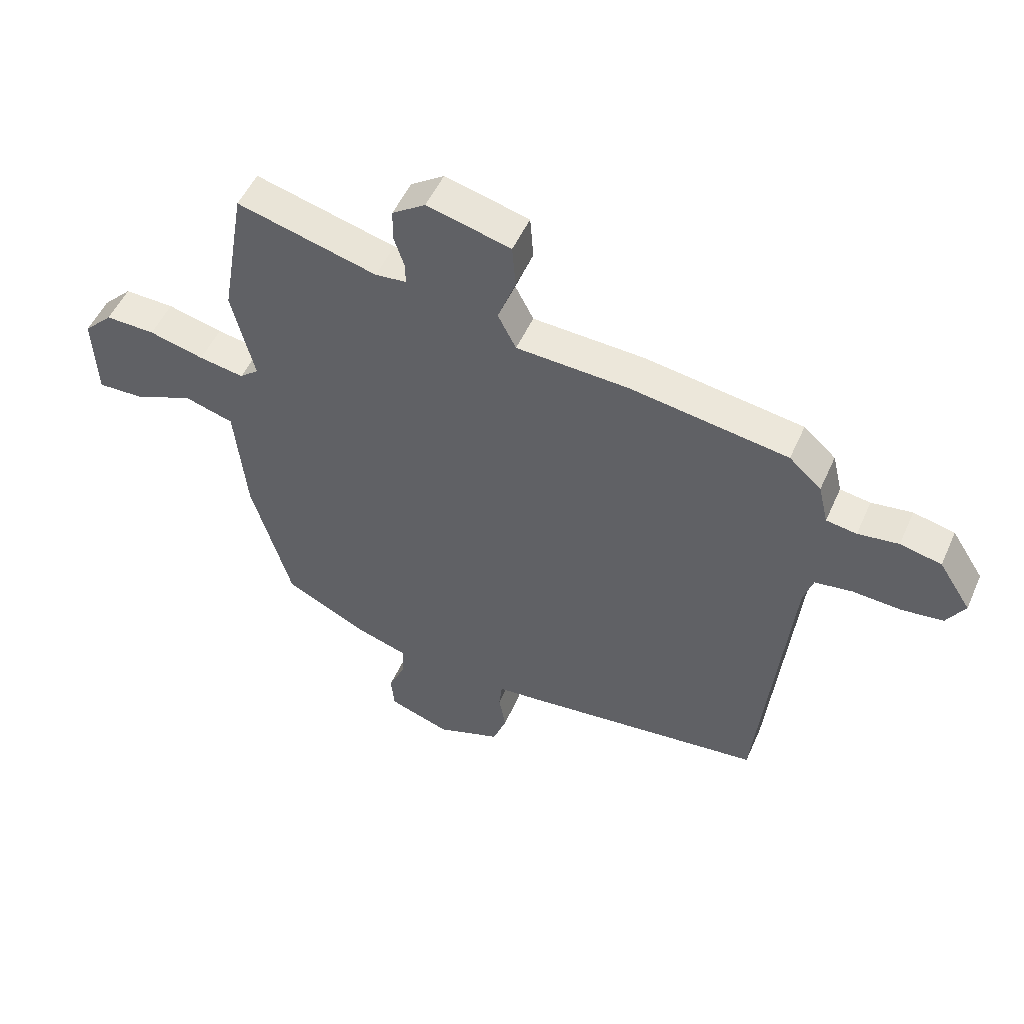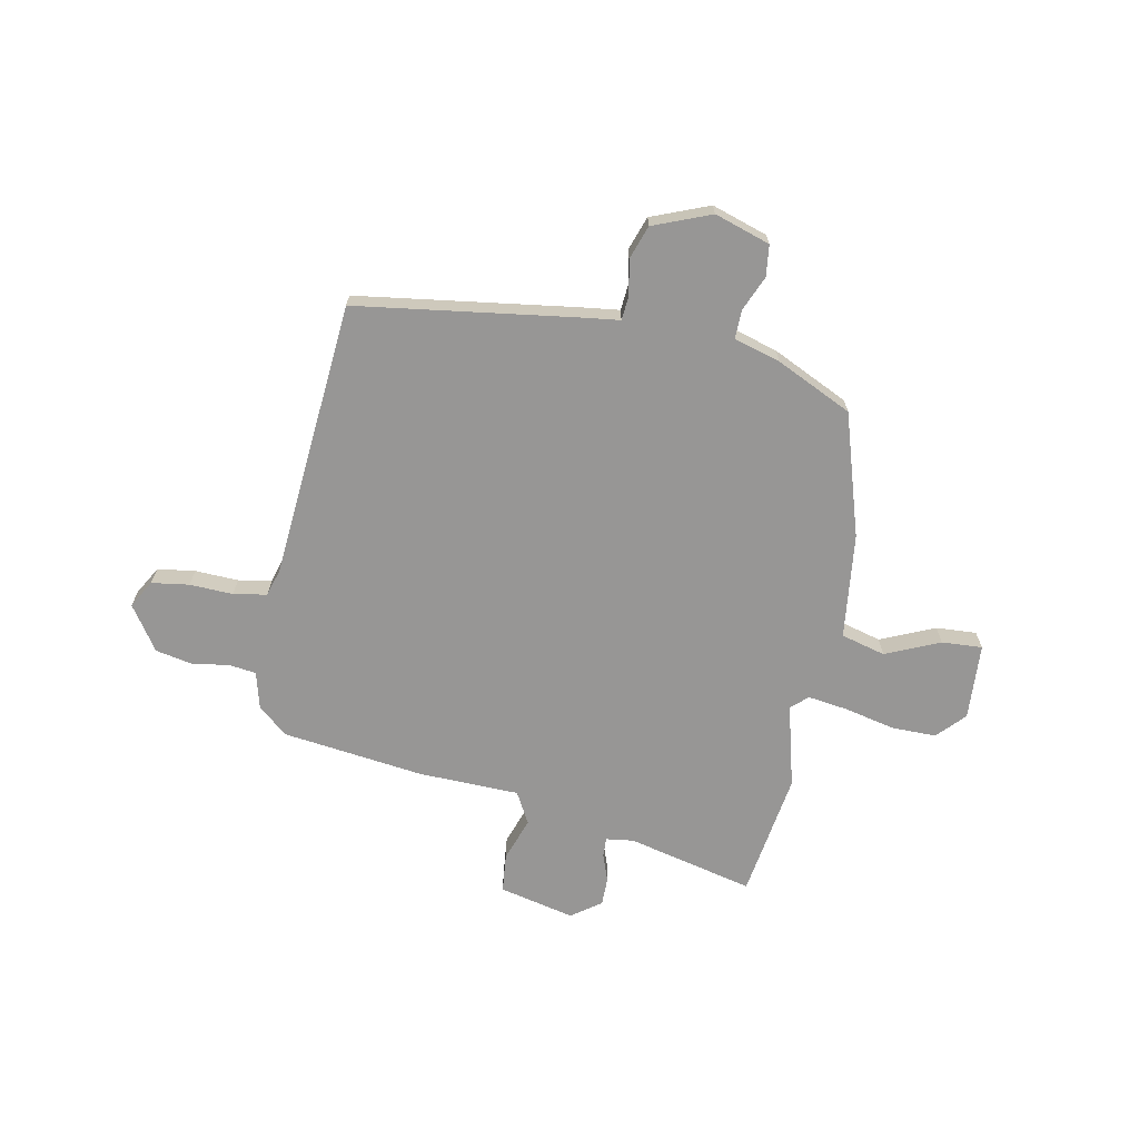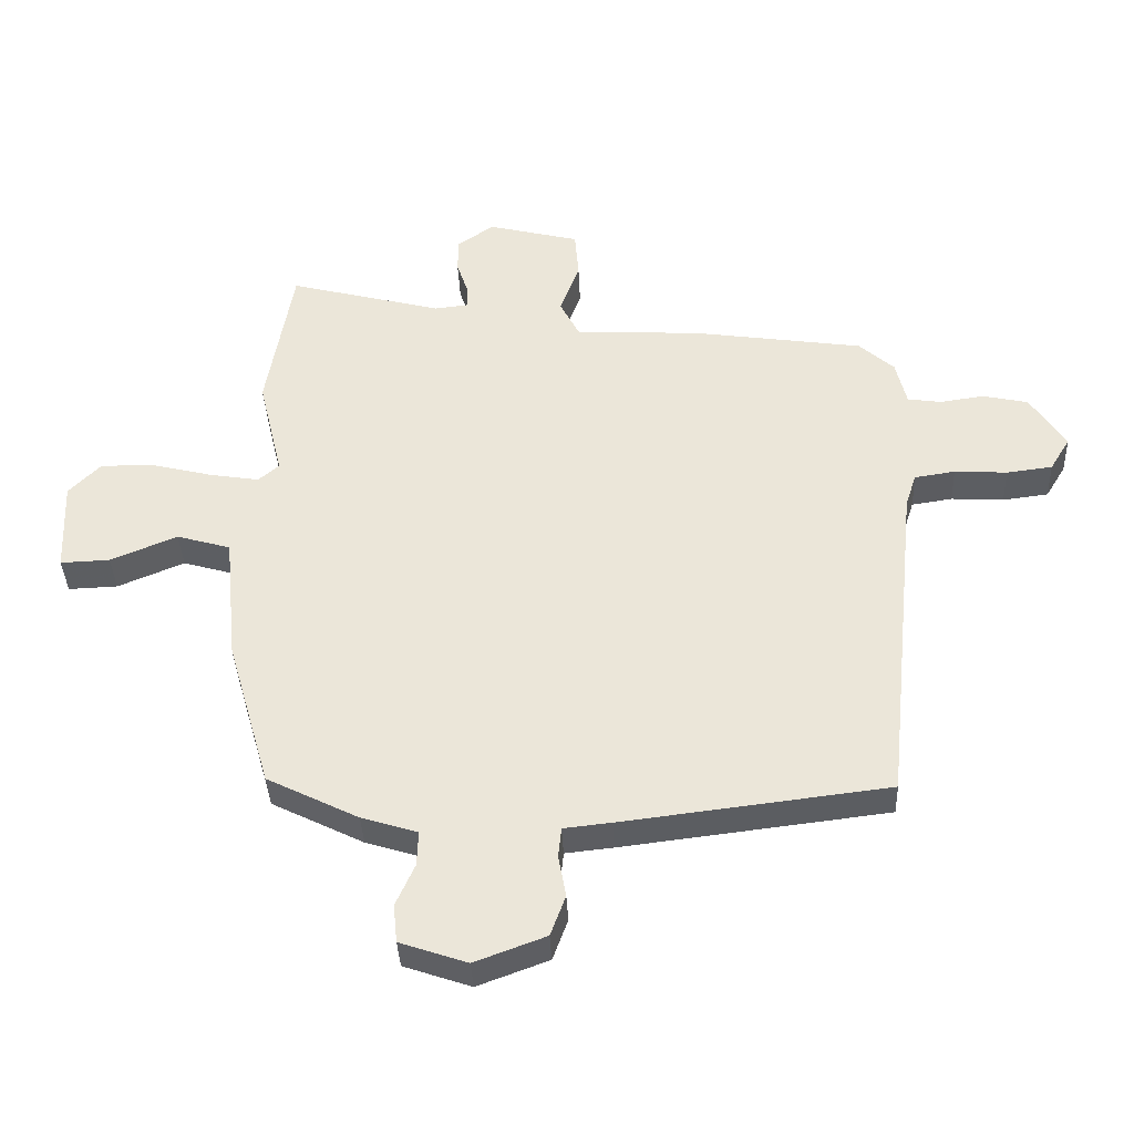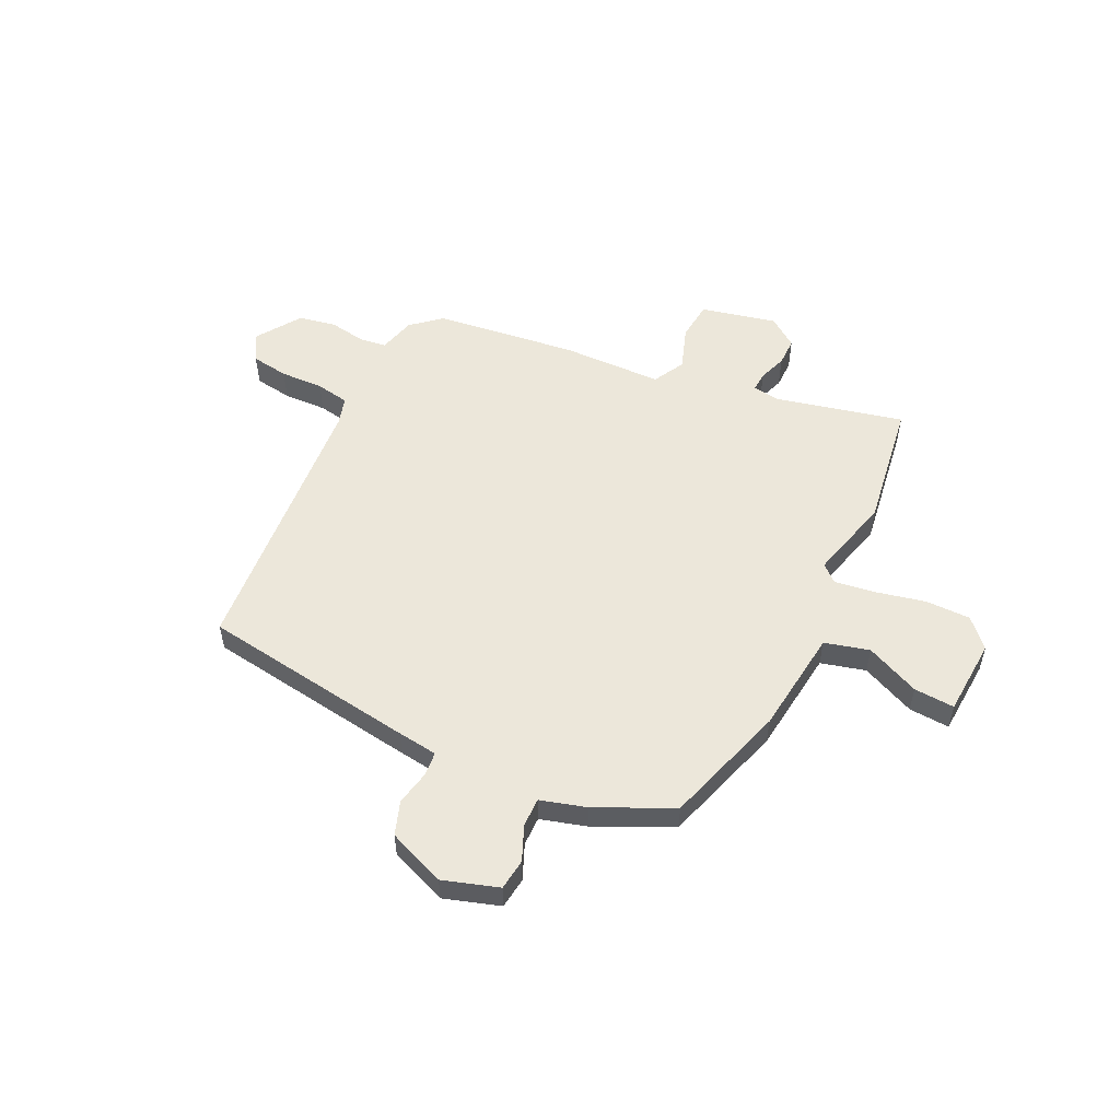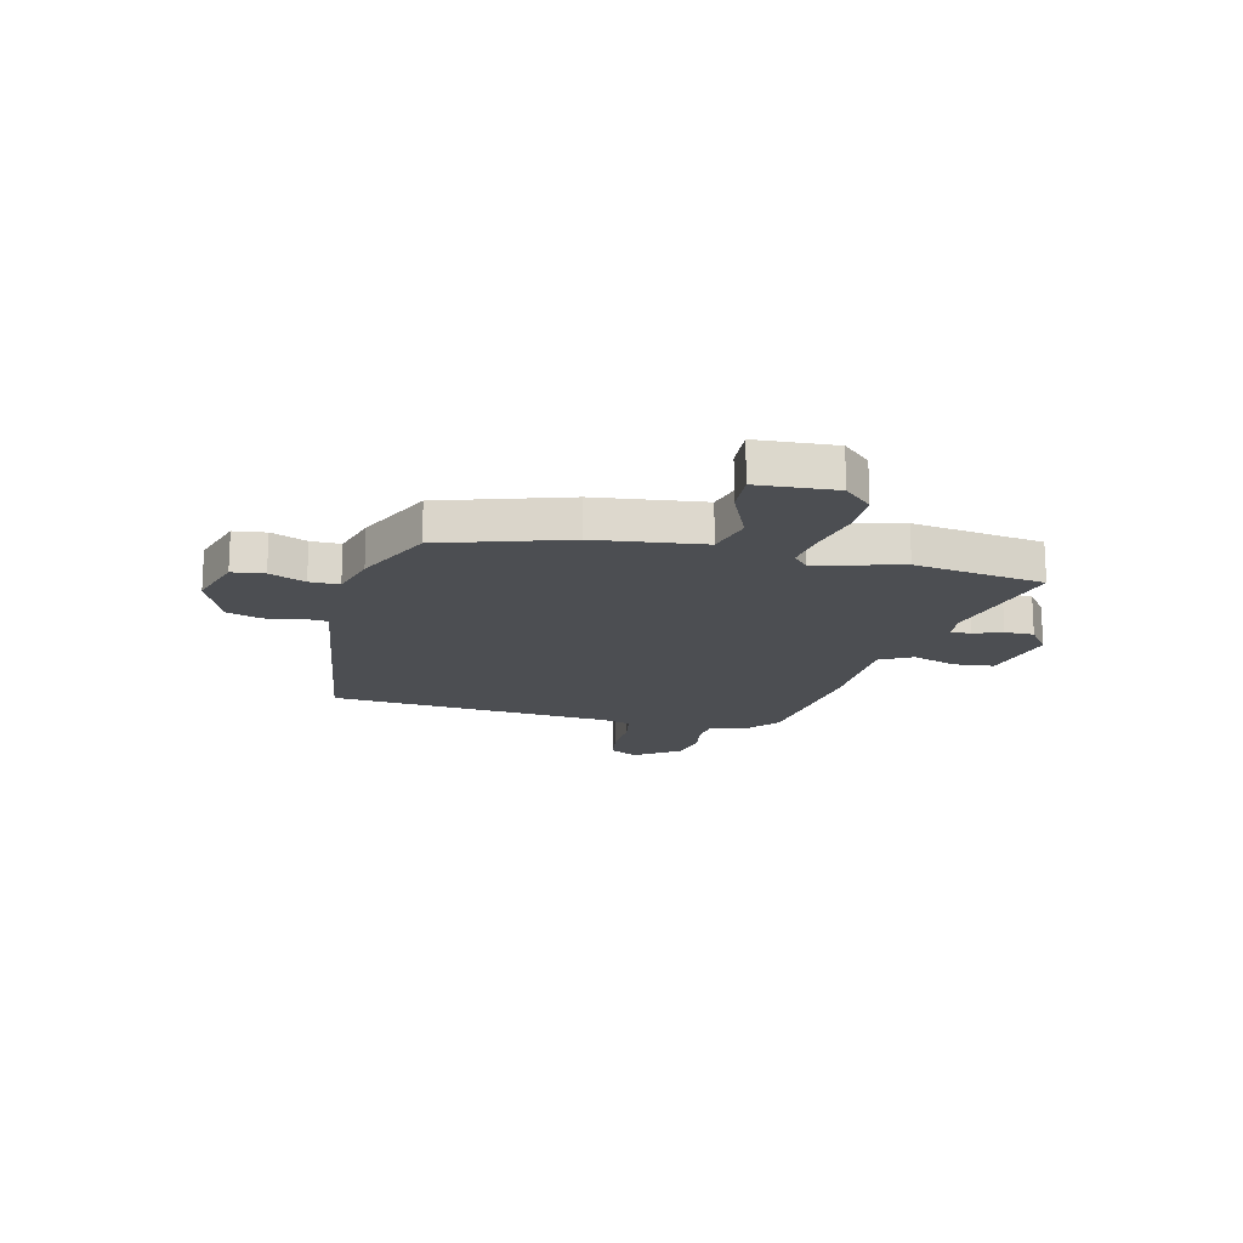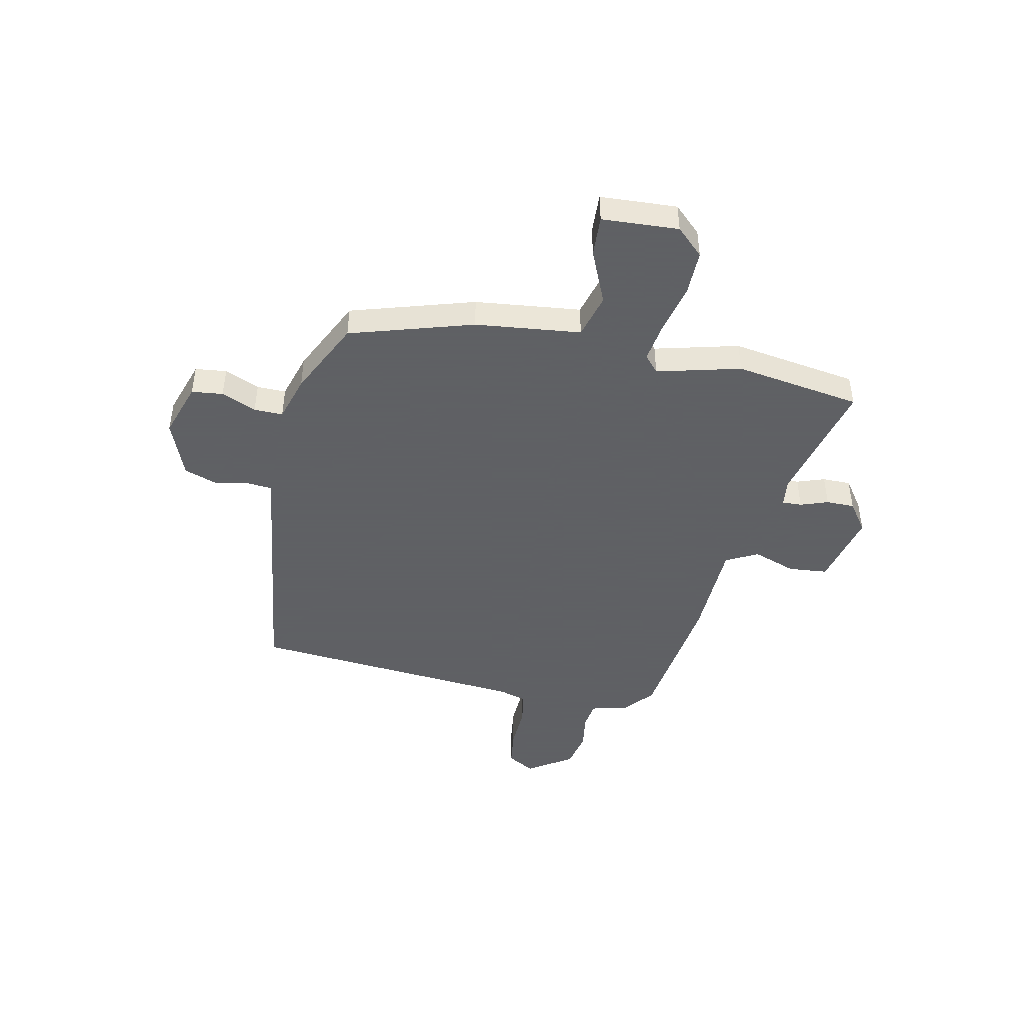
<metadata>
{"format":"obj","ext":"obj","renderer":"f3d","projection":"perspective","resolution":1024,"background":"white","views":[{"elev":51.6,"azim":23.6,"up":"+Z"},{"elev":-67.9,"azim":170.1,"up":"+Y"},{"elev":-37.7,"azim":2.5,"up":"+Z"},{"elev":54.0,"azim":-153.0,"up":"+Y"},{"elev":-17.0,"azim":-102.2,"up":"+Y"},{"elev":-45.3,"azim":-101.0,"up":"+Y"}]}
</metadata>
<code>
v -0.463 0.07 -0.407
v -0.532 0.07 -0.167
v -0.552 0.07 0.038
v -0.638 0.07 0.063
v -0.744 0.07 0.019
v -0.823 0.07 0.016
v -0.829 0.07 0.165
v -0.778 0.07 0.217
v -0.691 0.07 0.215
v -0.595 0.07 0.191
v -0.516 0.07 0.178
v -0.483 0.07 0.206
v -0.522 0.07 0.369
v -0.48 0.07 0.614
v -0.235 0.07 0.55
v -0.181 0.07 0.556
v -0.182 0.07 0.594
v -0.2 0.07 0.648
v -0.199 0.07 0.703
v -0.141 0.07 0.743
v 0.005 0.07 0.706
v 0.011 0.07 0.63
v -0.02 0.07 0.546
v 0.012 0.07 0.484
v 0.208 0.07 0.475
v 0.483 0.07 0.434
v 0.539 0.07 0.384
v 0.556 0.07 0.312
v 0.609 0.07 0.304
v 0.68 0.07 0.314
v 0.752 0.07 0.298
v 0.808 0.07 0.211
v 0.776 0.07 0.158
v 0.703 0.07 0.149
v 0.619 0.07 0.154
v 0.554 0.07 0.144
v 0.537 0.07 0.091
v 0.482 0.07 -0.448
v 0.059 0.07 -0.499
v -0.017 0.07 -0.507
v -0.022 0.07 -0.555
v -0.01 0.07 -0.622
v -0.034 0.07 -0.687
v -0.147 0.07 -0.729
v -0.254 0.07 -0.692
v -0.26 0.07 -0.631
v -0.23 0.07 -0.564
v -0.228 0.07 -0.508
v -0.317 0.07 -0.48
v -0.463 0 -0.407
v -0.532 0 -0.167
v -0.552 0 0.038
v -0.638 0 0.063
v -0.744 0 0.019
v -0.823 0 0.016
v -0.829 0 0.165
v -0.778 0 0.217
v -0.691 0 0.215
v -0.595 0 0.191
v -0.516 0 0.178
v -0.483 0 0.206
v -0.522 0 0.369
v -0.48 0 0.614
v -0.235 0 0.55
v -0.181 0 0.556
v -0.182 0 0.594
v -0.2 0 0.648
v -0.199 0 0.703
v -0.141 0 0.743
v 0.005 0 0.706
v 0.011 0 0.63
v -0.02 0 0.546
v 0.012 0 0.484
v 0.208 0 0.475
v 0.483 0 0.434
v 0.539 0 0.384
v 0.556 0 0.312
v 0.609 0 0.304
v 0.68 0 0.314
v 0.752 0 0.298
v 0.808 0 0.211
v 0.776 0 0.158
v 0.703 0 0.149
v 0.619 0 0.154
v 0.554 0 0.144
v 0.537 0 0.091
v 0.482 0 -0.448
v 0.059 0 -0.499
v -0.017 0 -0.507
v -0.022 0 -0.555
v -0.01 0 -0.622
v -0.034 0 -0.687
v -0.147 0 -0.729
v -0.254 0 -0.692
v -0.26 0 -0.631
v -0.23 0 -0.564
v -0.228 0 -0.508
v -0.317 0 -0.48
f 1 2 3
f 49 1 3
f 48 49 3
f 45 46 47
f 44 45 47
f 43 44 47
f 42 43 47
f 41 42 47
f 40 41 47 48
f 40 48 3
f 39 40 3
f 38 39 3
f 37 38 3
f 33 34 35
f 32 33 35
f 31 32 35
f 30 31 35
f 29 30 35
f 28 29 35 36
f 37 3 4
f 36 37 4
f 28 36 4
f 27 28 4
f 26 27 4
f 25 26 4
f 24 25 4
f 21 22 23
f 20 21 23
f 19 20 23
f 18 19 23
f 17 18 23
f 16 17 23 24
f 12 13 14 15
f 12 15 16 24
f 8 9 10
f 7 8 10
f 6 7 10
f 5 6 10
f 4 5 10
f 4 10 11
f 4 11 12 24
f 52 51 50
f 52 50 98
f 52 98 97
f 96 95 94
f 96 94 93
f 96 93 92
f 96 92 91
f 96 91 90
f 97 96 90 89
f 52 97 89
f 52 89 88
f 52 88 87
f 52 87 86
f 84 83 82
f 84 82 81
f 84 81 80
f 84 80 79
f 84 79 78
f 85 84 78 77
f 53 52 86
f 53 86 85
f 53 85 77
f 53 77 76
f 53 76 75
f 53 75 74
f 53 74 73
f 72 71 70
f 72 70 69
f 72 69 68
f 72 68 67
f 72 67 66
f 73 72 66 65
f 64 63 62 61
f 73 65 64 61
f 59 58 57
f 59 57 56
f 59 56 55
f 59 55 54
f 59 54 53
f 60 59 53
f 73 61 60 53
f 1 50 51 2
f 2 51 52 3
f 3 52 53 4
f 4 53 54 5
f 5 54 55 6
f 6 55 56 7
f 7 56 57 8
f 8 57 58 9
f 9 58 59 10
f 10 59 60 11
f 11 60 61 12
f 12 61 62 13
f 13 62 63 14
f 14 63 64 15
f 15 64 65 16
f 16 65 66 17
f 17 66 67 18
f 18 67 68 19
f 19 68 69 20
f 20 69 70 21
f 21 70 71 22
f 22 71 72 23
f 23 72 73 24
f 24 73 74 25
f 25 74 75 26
f 26 75 76 27
f 27 76 77 28
f 28 77 78 29
f 29 78 79 30
f 30 79 80 31
f 31 80 81 32
f 32 81 82 33
f 33 82 83 34
f 34 83 84 35
f 35 84 85 36
f 36 85 86 37
f 37 86 87 38
f 38 87 88 39
f 39 88 89 40
f 40 89 90 41
f 41 90 91 42
f 42 91 92 43
f 43 92 93 44
f 44 93 94 45
f 45 94 95 46
f 46 95 96 47
f 47 96 97 48
f 48 97 98 49
f 49 98 50 1

</code>
